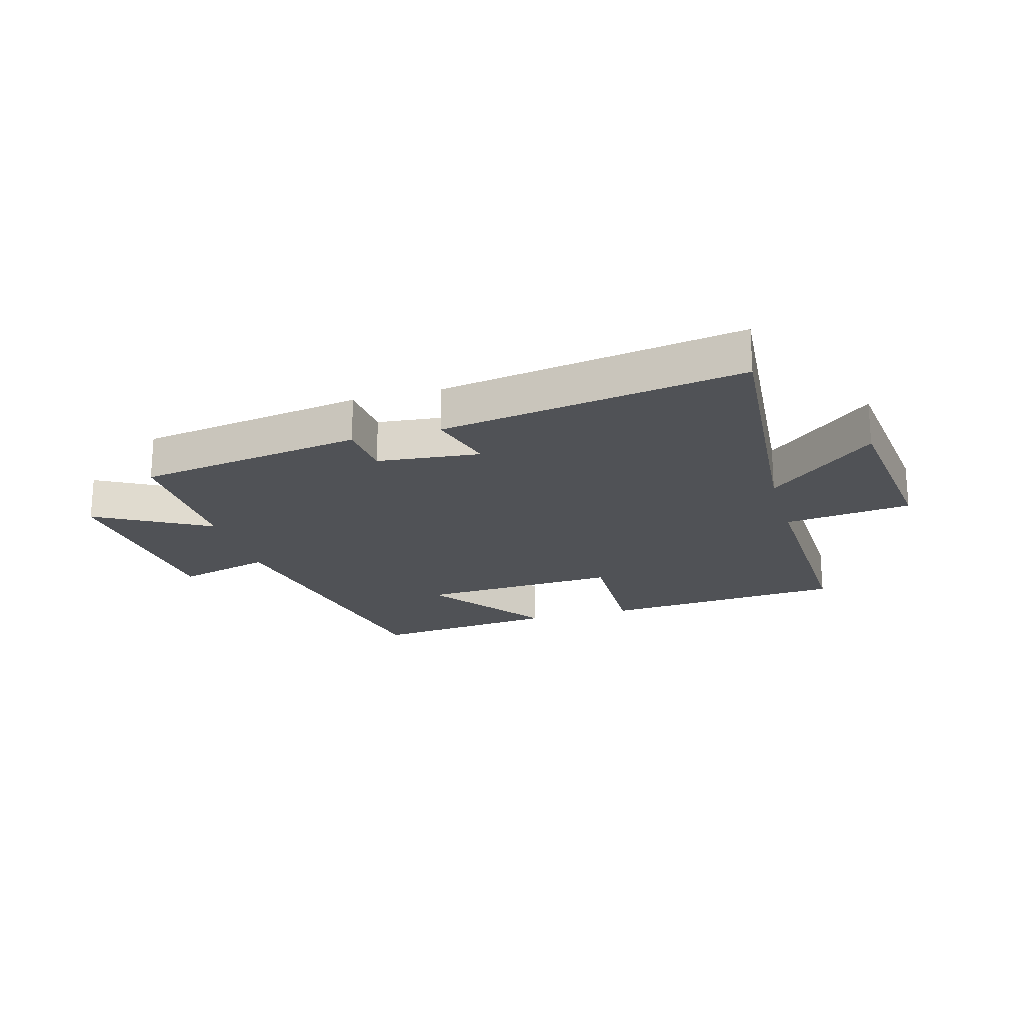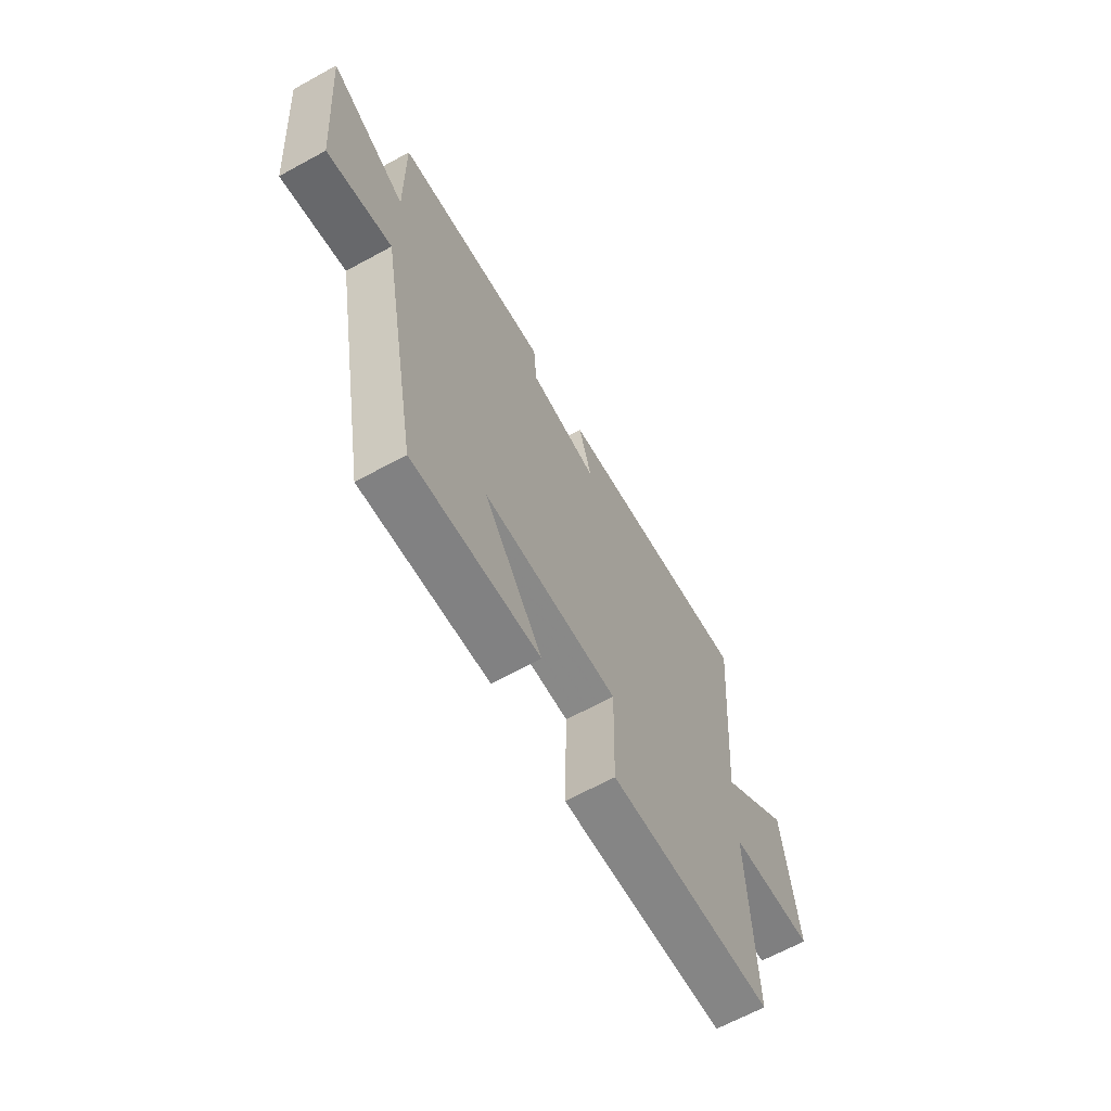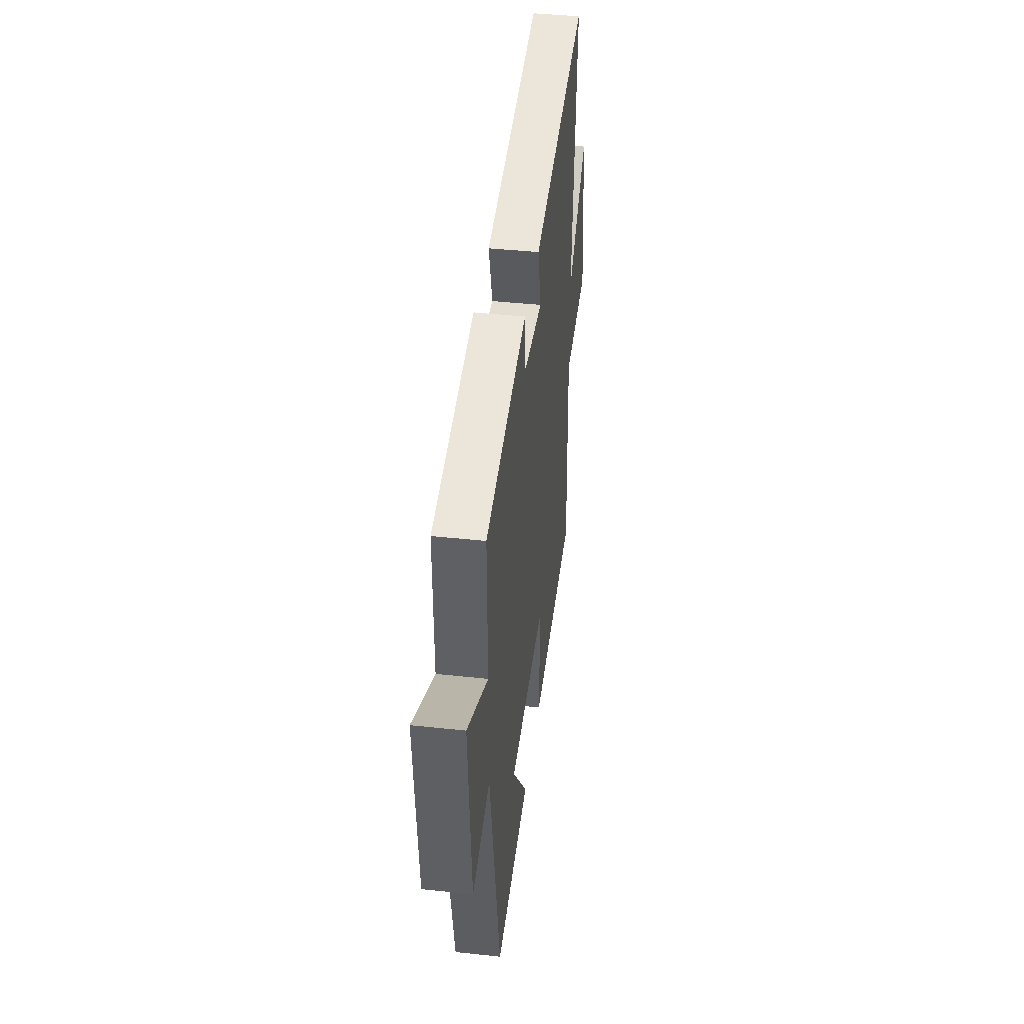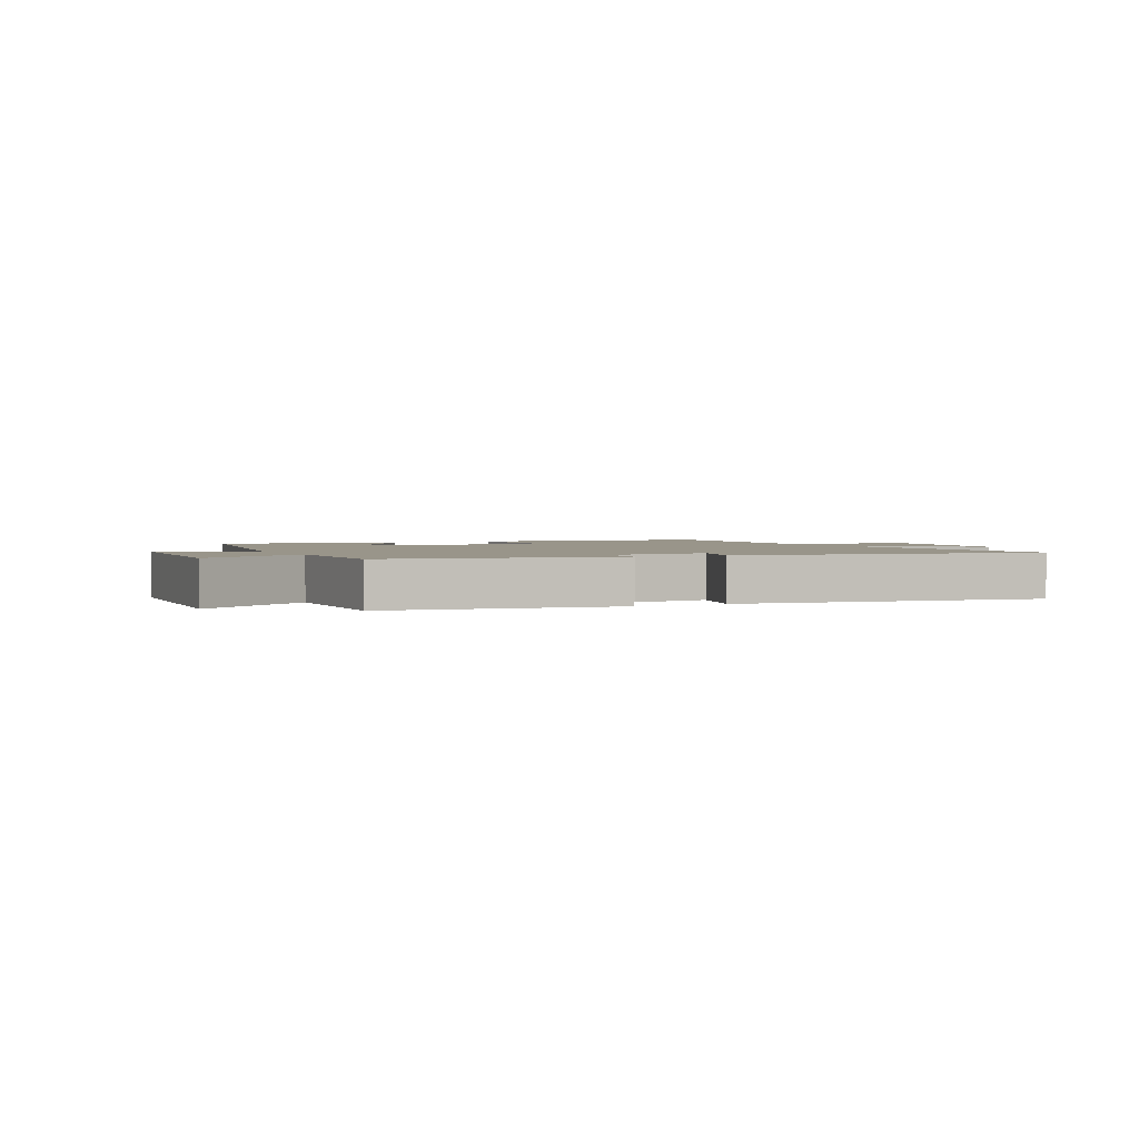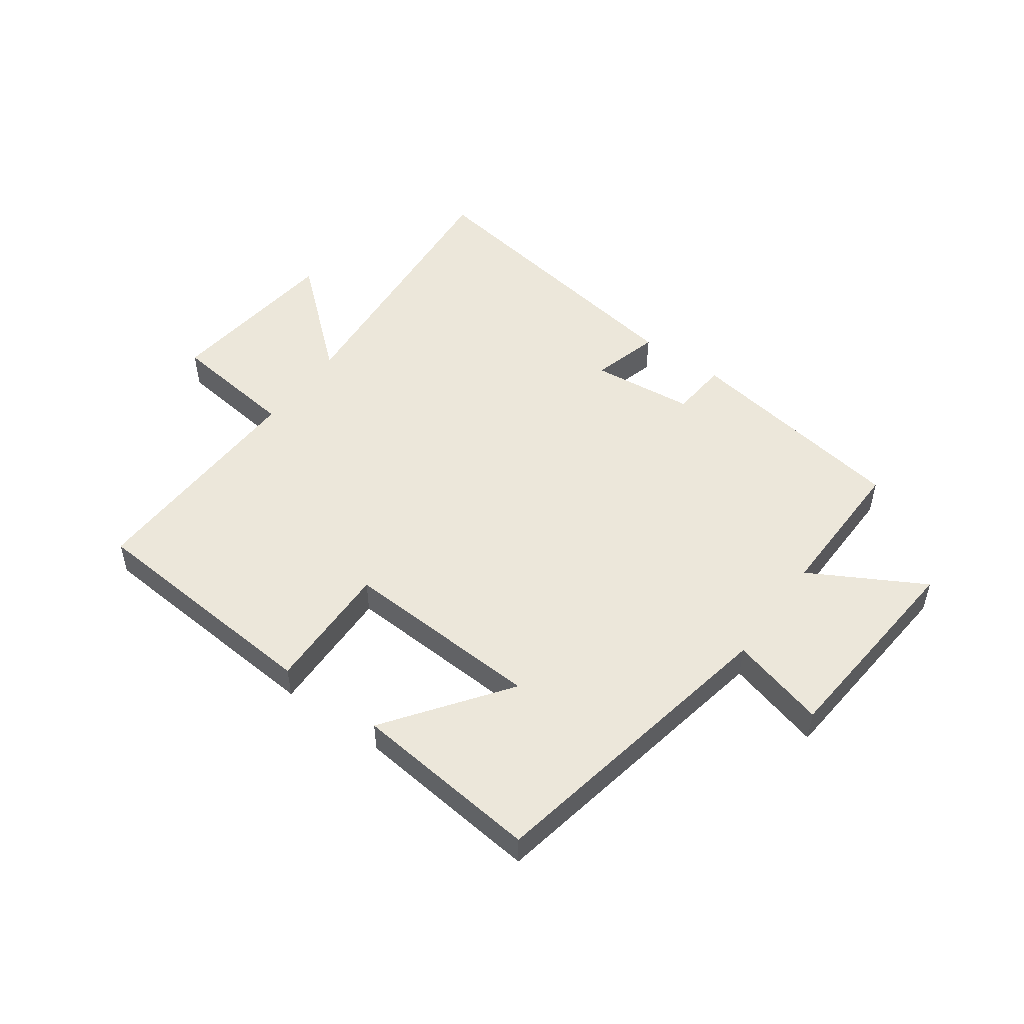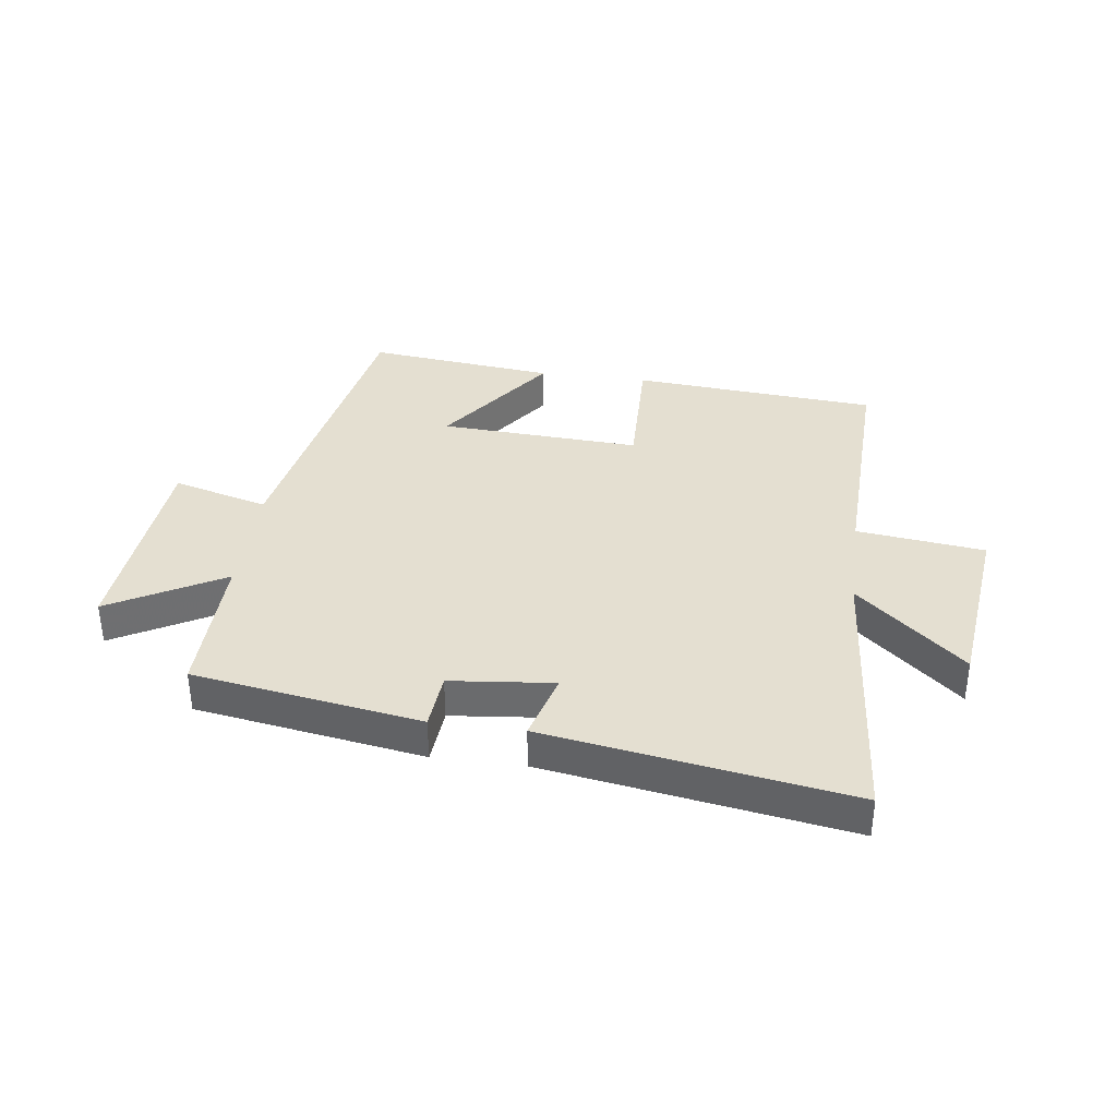
<metadata>
{"format":"obj","ext":"obj","renderer":"f3d","projection":"perspective","resolution":1024,"background":"white","views":[{"elev":-20.7,"azim":15.8,"up":"+Y"},{"elev":-65.5,"azim":-61.2,"up":"+Z"},{"elev":41.9,"azim":-82.6,"up":"+Z"},{"elev":2.0,"azim":-26.3,"up":"+Y"},{"elev":50.8,"azim":-144.2,"up":"+Y"},{"elev":36.6,"azim":7.6,"up":"+Y"}]}
</metadata>
<code>
v 0.54 0.07 0.582
v 0.5 0.07 0.101
v 0.681 0.07 0.257
v 0.715 0.07 -0.045
v 0.5 0.07 -0.071
v 0.512 0.07 -0.468
v 0.1 0.07 -0.5
v 0.105 0.07 -0.28
v -0.233 0.07 -0.298
v -0.086 0.07 -0.5
v -0.403 0.07 -0.534
v -0.5 0.07 -0.015
v -0.661 0.07 -0.059
v -0.691 0.07 0.295
v -0.5 0.07 0.189
v -0.504 0.07 0.439
v -0.121 0.07 0.5
v -0.113 0.07 0.403
v 0.061 0.07 0.385
v 0.029 0.07 0.5
v 0.54 0 0.582
v 0.5 0 0.101
v 0.681 0 0.257
v 0.715 0 -0.045
v 0.5 0 -0.071
v 0.512 0 -0.468
v 0.1 0 -0.5
v 0.105 0 -0.28
v -0.233 0 -0.298
v -0.086 0 -0.5
v -0.403 0 -0.534
v -0.5 0 -0.015
v -0.661 0 -0.059
v -0.691 0 0.295
v -0.5 0 0.189
v -0.504 0 0.439
v -0.121 0 0.5
v -0.113 0 0.403
v 0.061 0 0.385
v 0.029 0 0.5
f 19 20 1 2
f 18 19 2
f 15 16 17 18
f 15 18 2
f 12 13 14 15
f 12 15 2
f 9 10 11 12
f 8 9 12 2
f 5 6 7 8
f 5 8 2 3
f 3 4 5
f 22 21 40 39
f 22 39 38
f 38 37 36 35
f 22 38 35
f 35 34 33 32
f 22 35 32
f 32 31 30 29
f 22 32 29 28
f 28 27 26 25
f 23 22 28 25
f 25 24 23
f 1 21 22 2
f 2 22 23 3
f 3 23 24 4
f 4 24 25 5
f 5 25 26 6
f 6 26 27 7
f 7 27 28 8
f 8 28 29 9
f 9 29 30 10
f 10 30 31 11
f 11 31 32 12
f 12 32 33 13
f 13 33 34 14
f 14 34 35 15
f 15 35 36 16
f 16 36 37 17
f 17 37 38 18
f 18 38 39 19
f 19 39 40 20
f 20 40 21 1

</code>
